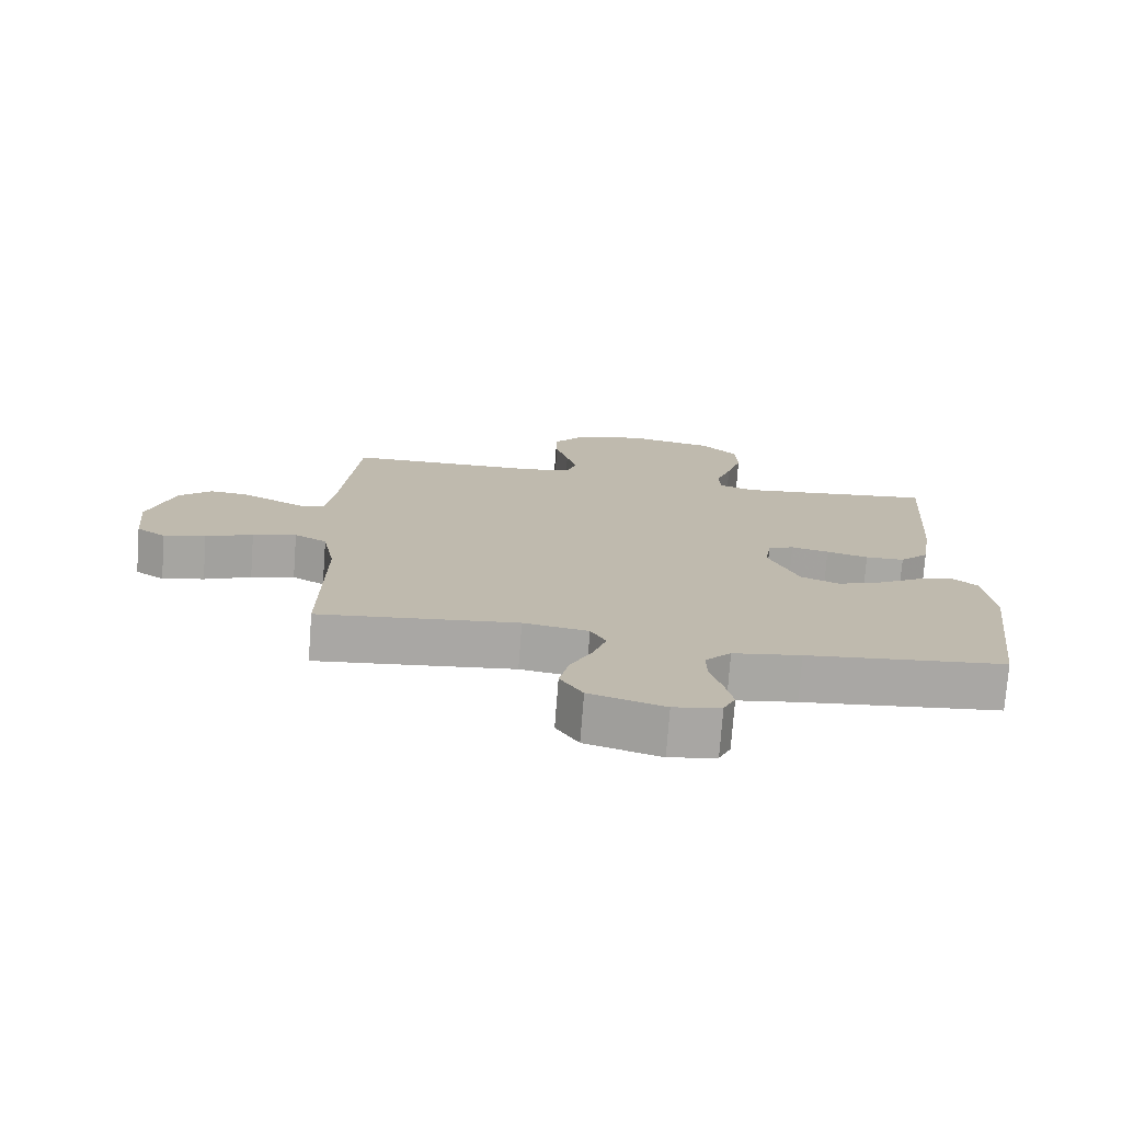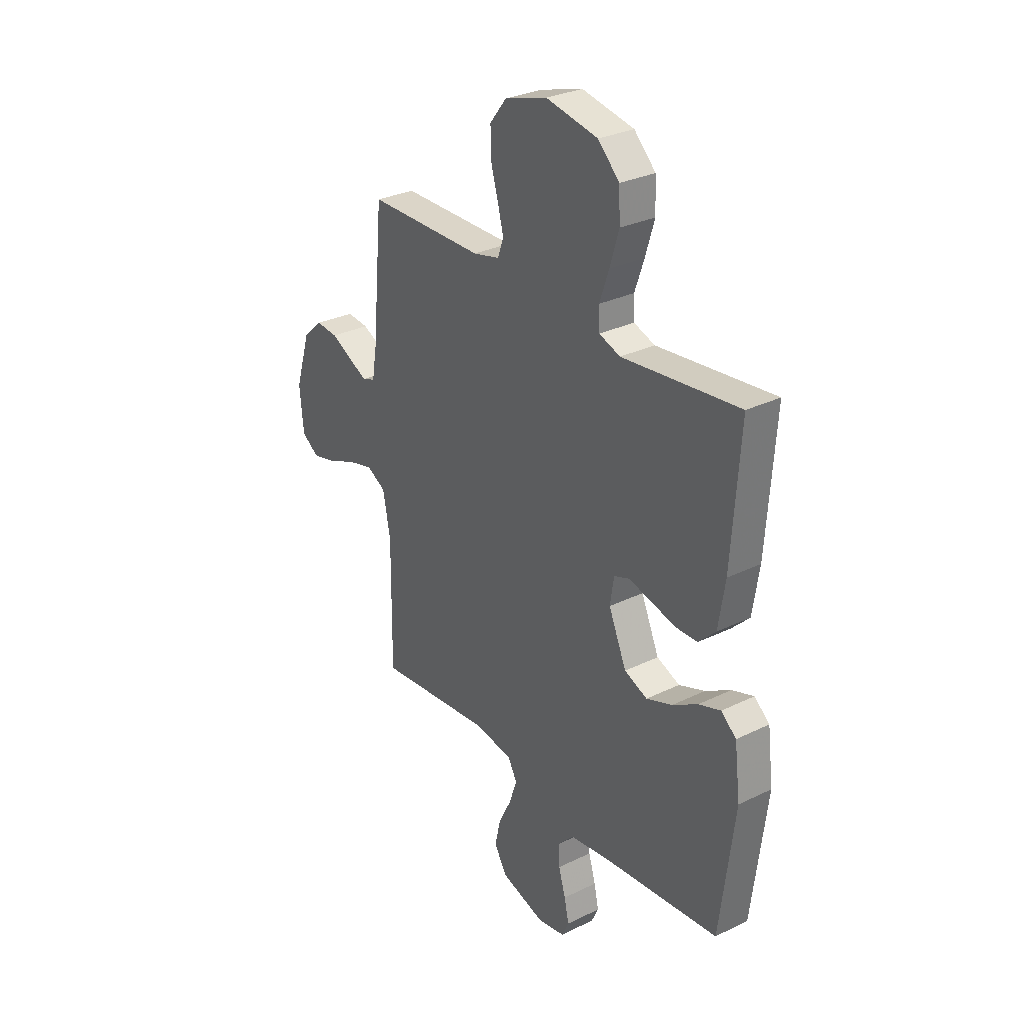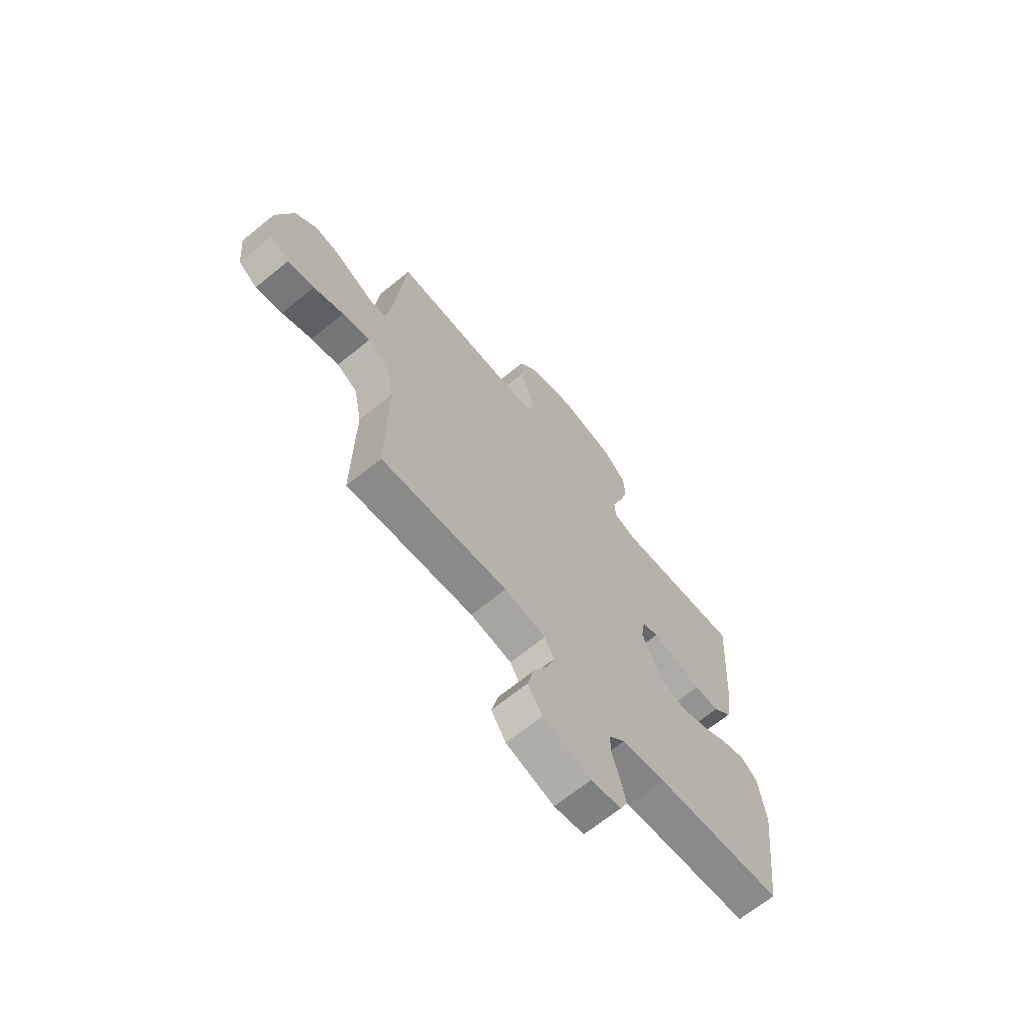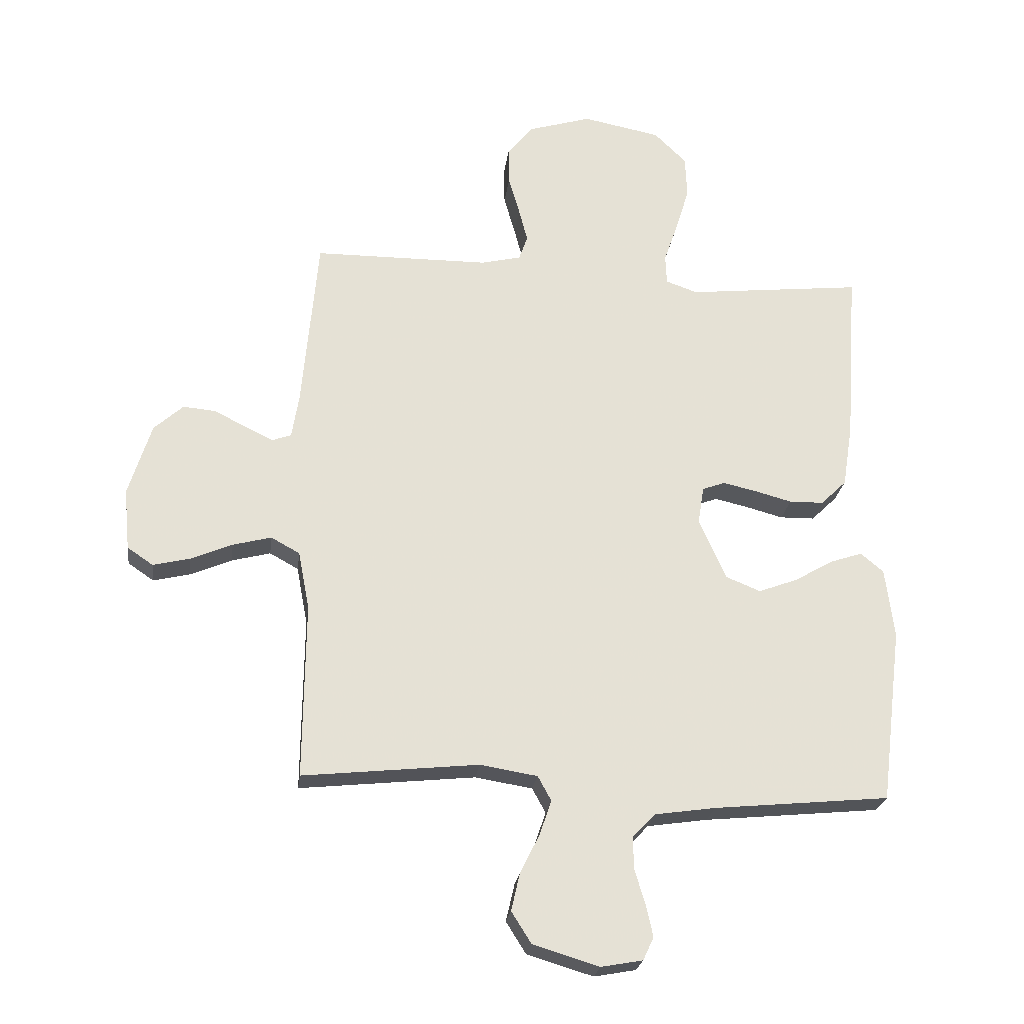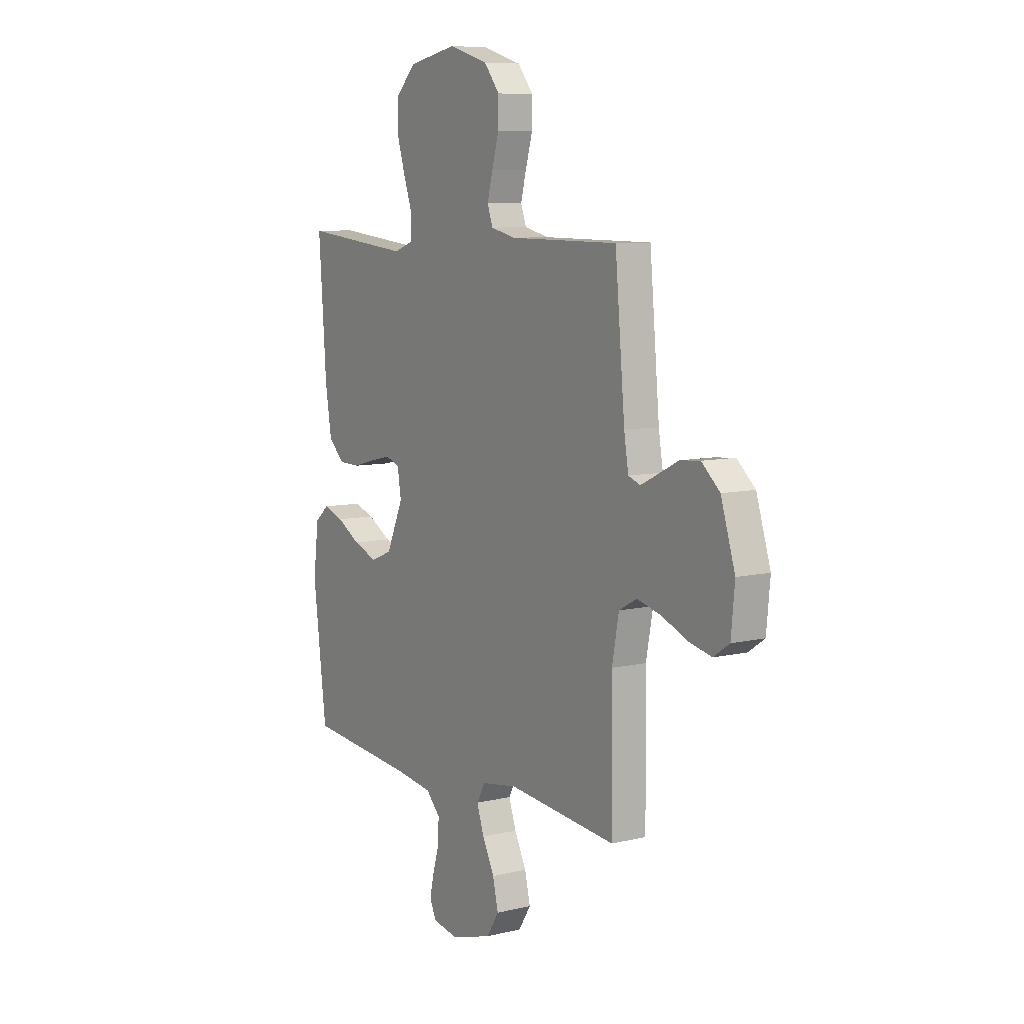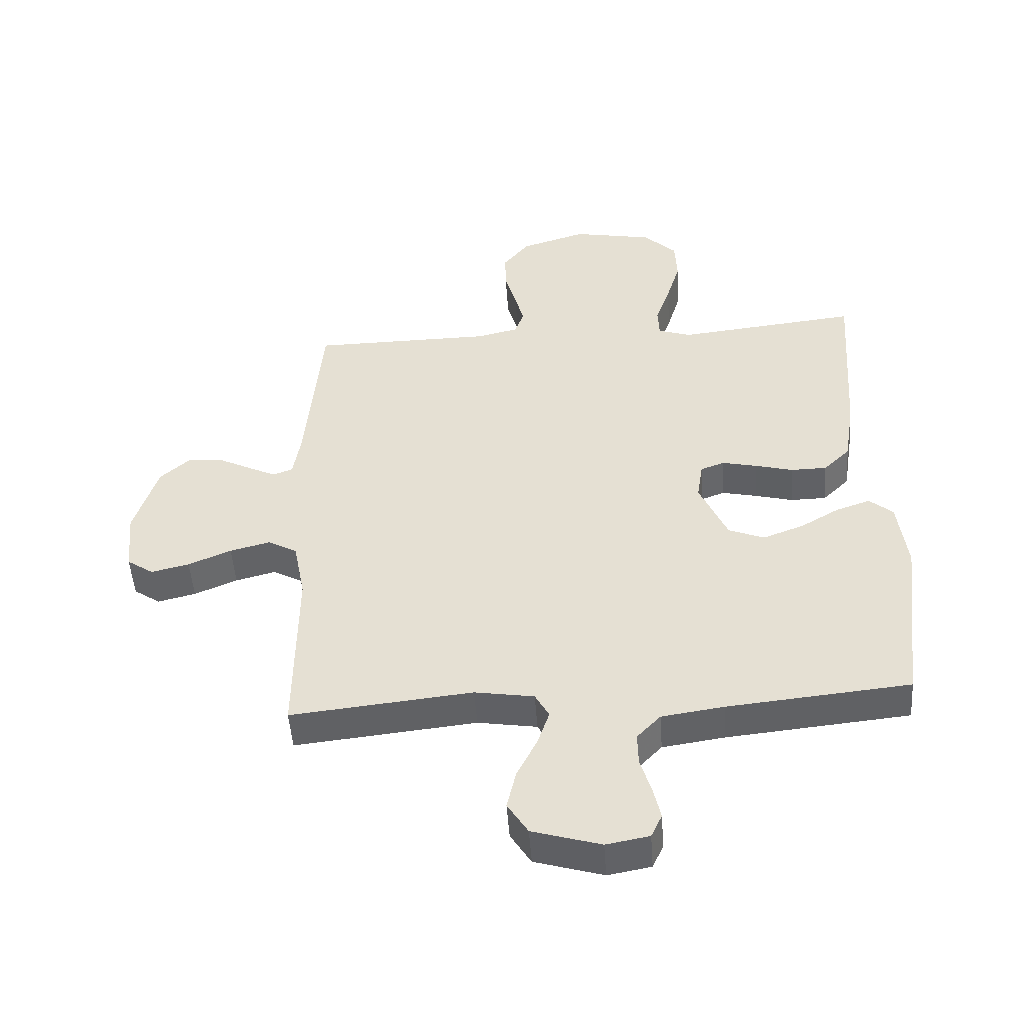
<metadata>
{"format":"obj","ext":"obj","renderer":"f3d","projection":"perspective","resolution":1024,"background":"white","views":[{"elev":-74.8,"azim":175.7,"up":"+Z"},{"elev":29.9,"azim":-125.5,"up":"+Z"},{"elev":-67.6,"azim":129.2,"up":"+Z"},{"elev":-24.2,"azim":172.8,"up":"+Z"},{"elev":8.3,"azim":56.8,"up":"+Z"},{"elev":-49.5,"azim":-176.0,"up":"+Z"}]}
</metadata>
<code>
v 0.5 0.07 -0.5
v 0.2 0.07 -0.469
v 0.102 0.07 -0.485
v 0.079 0.07 -0.527
v 0.099 0.07 -0.586
v 0.132 0.07 -0.652
v 0.147 0.07 -0.717
v 0.113 0.07 -0.771
v 0 0.07 -0.805
v -0.071 0.07 -0.792
v -0.089 0.07 -0.753
v -0.077 0.07 -0.699
v -0.059 0.07 -0.639
v -0.058 0.07 -0.585
v -0.097 0.07 -0.544
v -0.2 0.07 -0.529
v -0.5 0.07 -0.5
v -0.537 0.07 -0.2
v -0.522 0.07 -0.08
v -0.483 0.07 -0.047
v -0.427 0.07 -0.066
v -0.362 0.07 -0.104
v -0.295 0.07 -0.129
v -0.236 0.07 -0.105
v -0.19 0.07 0
v -0.2 0.07 0.064
v -0.239 0.07 0.078
v -0.296 0.07 0.065
v -0.359 0.07 0.048
v -0.418 0.07 0.049
v -0.462 0.07 0.092
v -0.479 0.07 0.2
v -0.5 0.07 0.5
v -0.2 0.07 0.468
v -0.146 0.07 0.487
v -0.144 0.07 0.538
v -0.168 0.07 0.607
v -0.191 0.07 0.683
v -0.188 0.07 0.755
v -0.133 0.07 0.809
v 0 0.07 0.835
v 0.109 0.07 0.802
v 0.152 0.07 0.748
v 0.151 0.07 0.684
v 0.132 0.07 0.618
v 0.117 0.07 0.56
v 0.132 0.07 0.518
v 0.2 0.07 0.502
v 0.5 0.07 0.5
v 0.527 0.07 0.2
v 0.539 0.07 0.126
v 0.572 0.07 0.114
v 0.619 0.07 0.137
v 0.674 0.07 0.165
v 0.73 0.07 0.17
v 0.78 0.07 0.125
v 0.819 0.07 0
v 0.809 0.07 -0.105
v 0.765 0.07 -0.135
v 0.702 0.07 -0.12
v 0.631 0.07 -0.09
v 0.565 0.07 -0.073
v 0.516 0.07 -0.1
v 0.497 0.07 -0.2
v 0.5 0 -0.5
v 0.2 0 -0.469
v 0.102 0 -0.485
v 0.079 0 -0.527
v 0.099 0 -0.586
v 0.132 0 -0.652
v 0.147 0 -0.717
v 0.113 0 -0.771
v 0 0 -0.805
v -0.071 0 -0.792
v -0.089 0 -0.753
v -0.077 0 -0.699
v -0.059 0 -0.639
v -0.058 0 -0.585
v -0.097 0 -0.544
v -0.2 0 -0.529
v -0.5 0 -0.5
v -0.537 0 -0.2
v -0.522 0 -0.08
v -0.483 0 -0.047
v -0.427 0 -0.066
v -0.362 0 -0.104
v -0.295 0 -0.129
v -0.236 0 -0.105
v -0.19 0 0
v -0.2 0 0.064
v -0.239 0 0.078
v -0.296 0 0.065
v -0.359 0 0.048
v -0.418 0 0.049
v -0.462 0 0.092
v -0.479 0 0.2
v -0.5 0 0.5
v -0.2 0 0.468
v -0.146 0 0.487
v -0.144 0 0.538
v -0.168 0 0.607
v -0.191 0 0.683
v -0.188 0 0.755
v -0.133 0 0.809
v 0 0 0.835
v 0.109 0 0.802
v 0.152 0 0.748
v 0.151 0 0.684
v 0.132 0 0.618
v 0.117 0 0.56
v 0.132 0 0.518
v 0.2 0 0.502
v 0.5 0 0.5
v 0.527 0 0.2
v 0.539 0 0.126
v 0.572 0 0.114
v 0.619 0 0.137
v 0.674 0 0.165
v 0.73 0 0.17
v 0.78 0 0.125
v 0.819 0 0
v 0.809 0 -0.105
v 0.765 0 -0.135
v 0.702 0 -0.12
v 0.631 0 -0.09
v 0.565 0 -0.073
v 0.516 0 -0.1
v 0.497 0 -0.2
f 59 60 61
f 58 59 61
f 57 58 61
f 56 57 61
f 55 56 61
f 54 55 61
f 53 54 61
f 52 53 61 62
f 51 52 62 63
f 48 49 50
f 51 63 64
f 50 51 64
f 48 50 64
f 47 48 64
f 43 44 45
f 42 43 45
f 41 42 45
f 40 41 45
f 39 40 45
f 38 39 45
f 37 38 45
f 36 37 45
f 35 36 45 46
f 34 35 46 47
f 32 33 34
f 31 32 34
f 30 31 34
f 29 30 34
f 28 29 34
f 27 28 34 47
f 20 21 22
f 19 20 22
f 18 19 22
f 17 18 22
f 16 17 22
f 15 16 22 23
f 14 15 23 24
f 11 12 13
f 10 11 13
f 9 10 13
f 8 9 13
f 7 8 13
f 6 7 13
f 5 6 13
f 4 5 13 14
f 14 24 25
f 4 14 25
f 3 4 25
f 64 1 2
f 3 25 26
f 2 3 26
f 64 2 26
f 47 64 26
f 26 27 47
f 125 124 123
f 125 123 122
f 125 122 121
f 125 121 120
f 125 120 119
f 125 119 118
f 125 118 117
f 126 125 117 116
f 127 126 116 115
f 114 113 112
f 128 127 115
f 128 115 114
f 128 114 112
f 128 112 111
f 109 108 107
f 109 107 106
f 109 106 105
f 109 105 104
f 109 104 103
f 109 103 102
f 109 102 101
f 109 101 100
f 110 109 100 99
f 111 110 99 98
f 98 97 96
f 98 96 95
f 98 95 94
f 98 94 93
f 98 93 92
f 111 98 92 91
f 86 85 84
f 86 84 83
f 86 83 82
f 86 82 81
f 86 81 80
f 87 86 80 79
f 88 87 79 78
f 77 76 75
f 77 75 74
f 77 74 73
f 77 73 72
f 77 72 71
f 77 71 70
f 77 70 69
f 78 77 69 68
f 89 88 78
f 89 78 68
f 89 68 67
f 66 65 128
f 90 89 67
f 90 67 66
f 90 66 128
f 90 128 111
f 111 91 90
f 1 65 66 2
f 2 66 67 3
f 3 67 68 4
f 4 68 69 5
f 5 69 70 6
f 6 70 71 7
f 7 71 72 8
f 8 72 73 9
f 9 73 74 10
f 10 74 75 11
f 11 75 76 12
f 12 76 77 13
f 13 77 78 14
f 14 78 79 15
f 15 79 80 16
f 16 80 81 17
f 17 81 82 18
f 18 82 83 19
f 19 83 84 20
f 20 84 85 21
f 21 85 86 22
f 22 86 87 23
f 23 87 88 24
f 24 88 89 25
f 25 89 90 26
f 26 90 91 27
f 27 91 92 28
f 28 92 93 29
f 29 93 94 30
f 30 94 95 31
f 31 95 96 32
f 32 96 97 33
f 33 97 98 34
f 34 98 99 35
f 35 99 100 36
f 36 100 101 37
f 37 101 102 38
f 38 102 103 39
f 39 103 104 40
f 40 104 105 41
f 41 105 106 42
f 42 106 107 43
f 43 107 108 44
f 44 108 109 45
f 45 109 110 46
f 46 110 111 47
f 47 111 112 48
f 48 112 113 49
f 49 113 114 50
f 50 114 115 51
f 51 115 116 52
f 52 116 117 53
f 53 117 118 54
f 54 118 119 55
f 55 119 120 56
f 56 120 121 57
f 57 121 122 58
f 58 122 123 59
f 59 123 124 60
f 60 124 125 61
f 61 125 126 62
f 62 126 127 63
f 63 127 128 64
f 64 128 65 1

</code>
